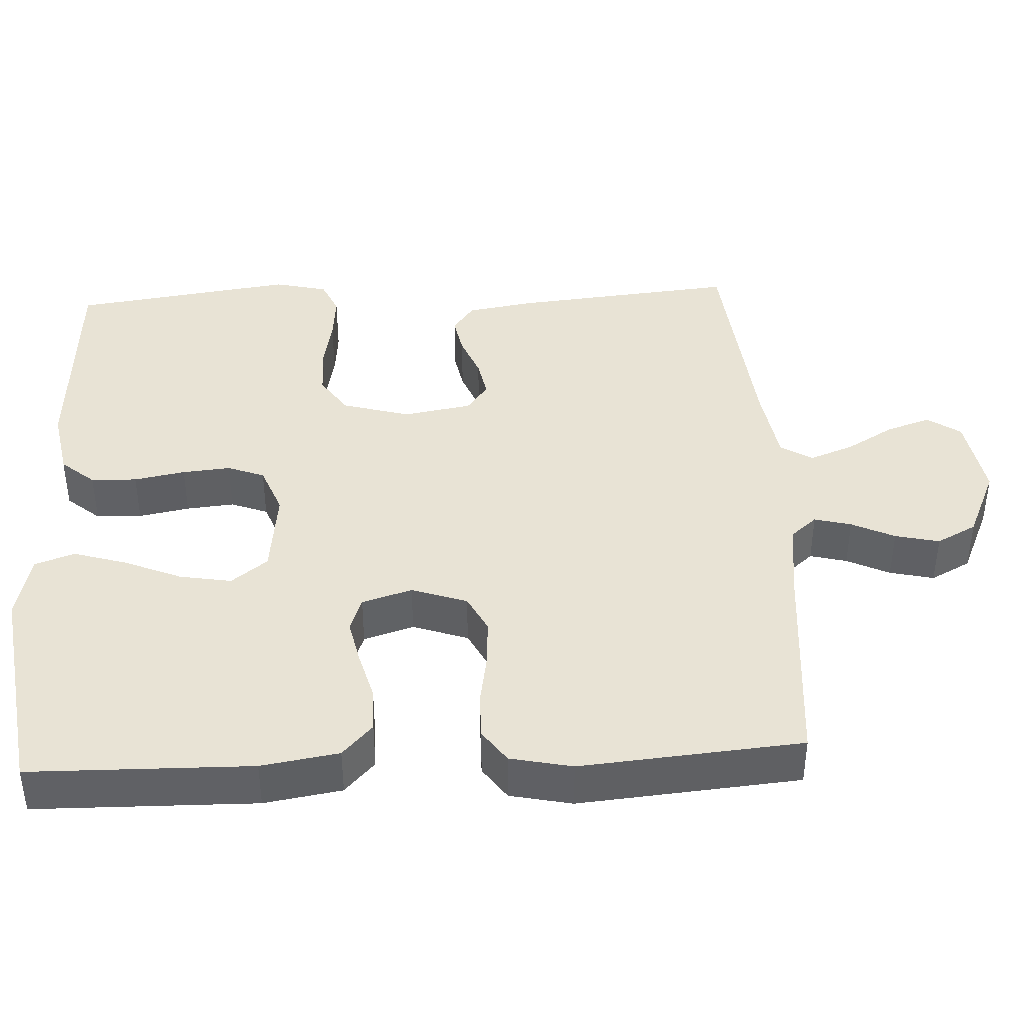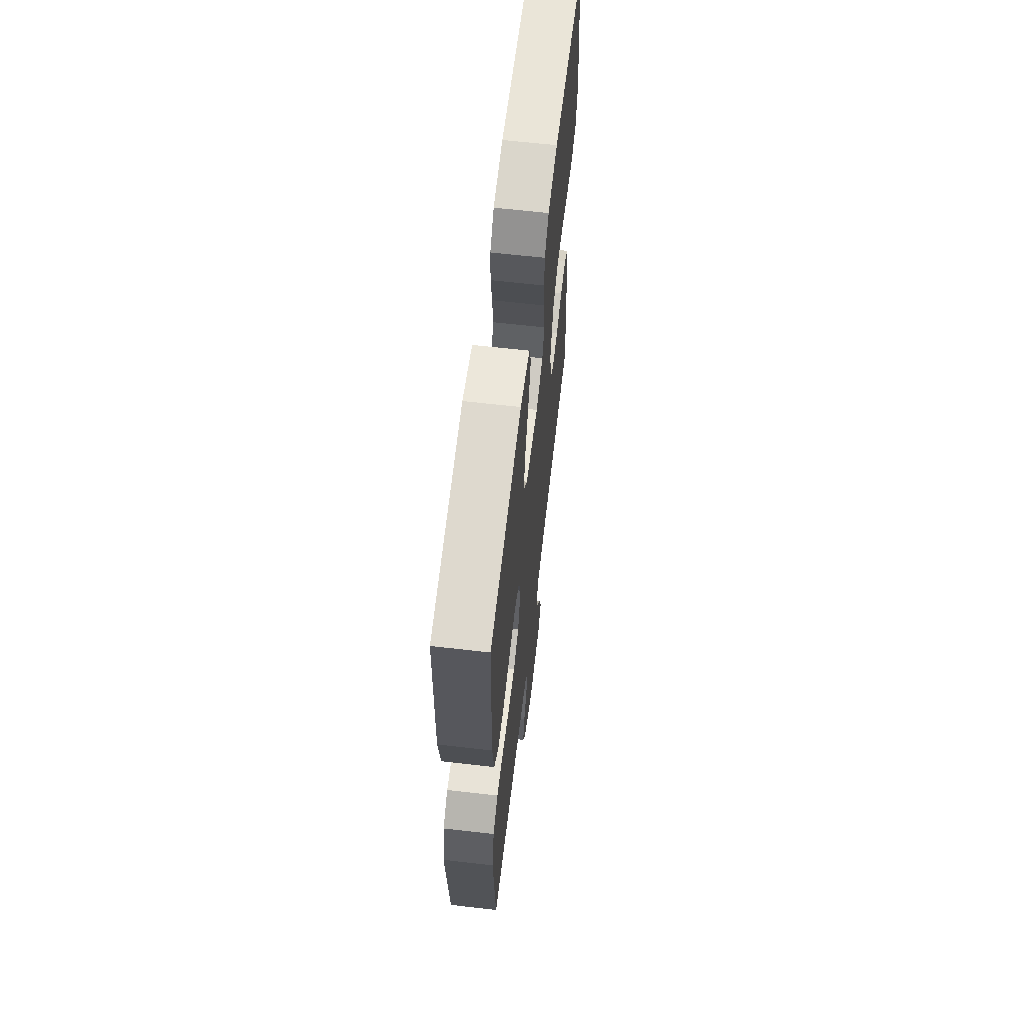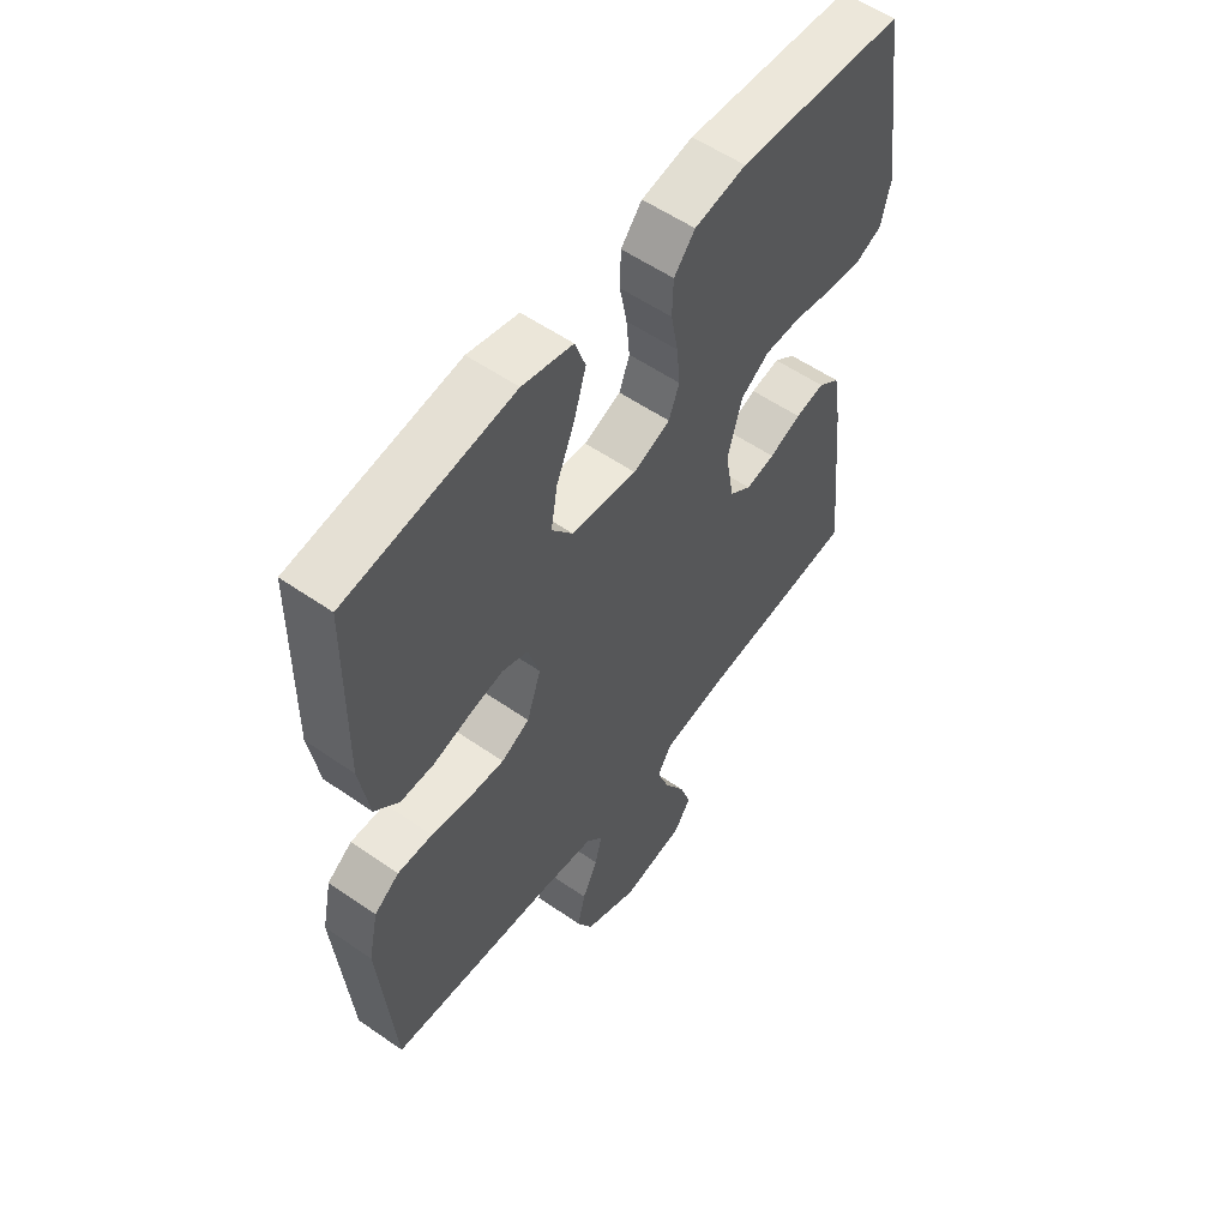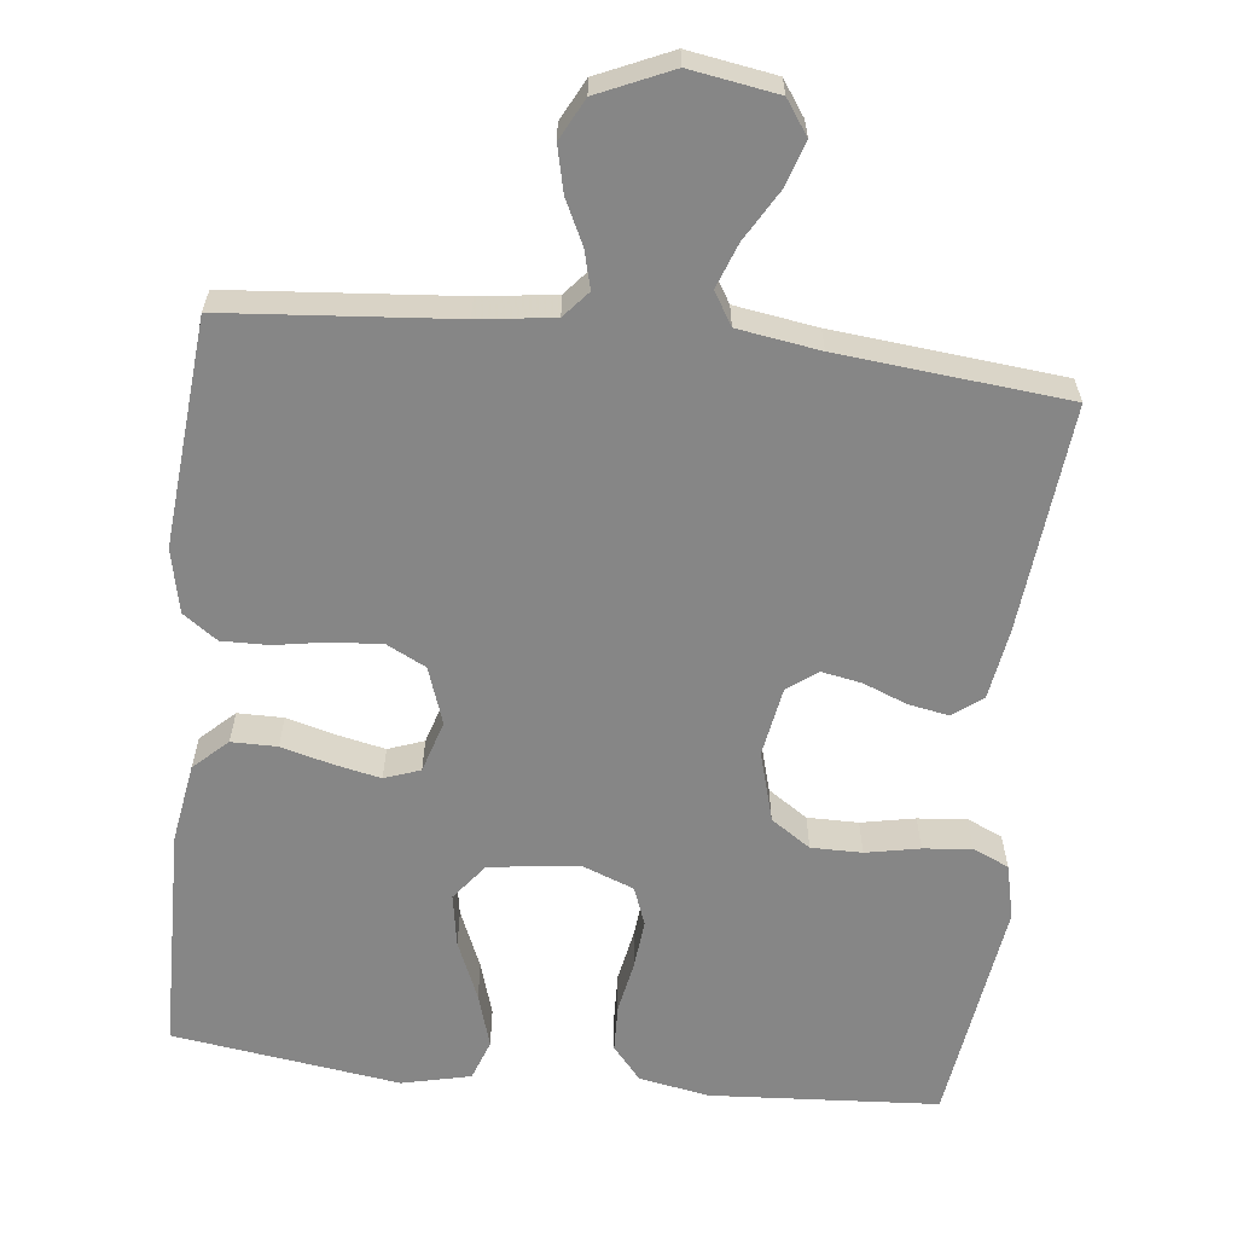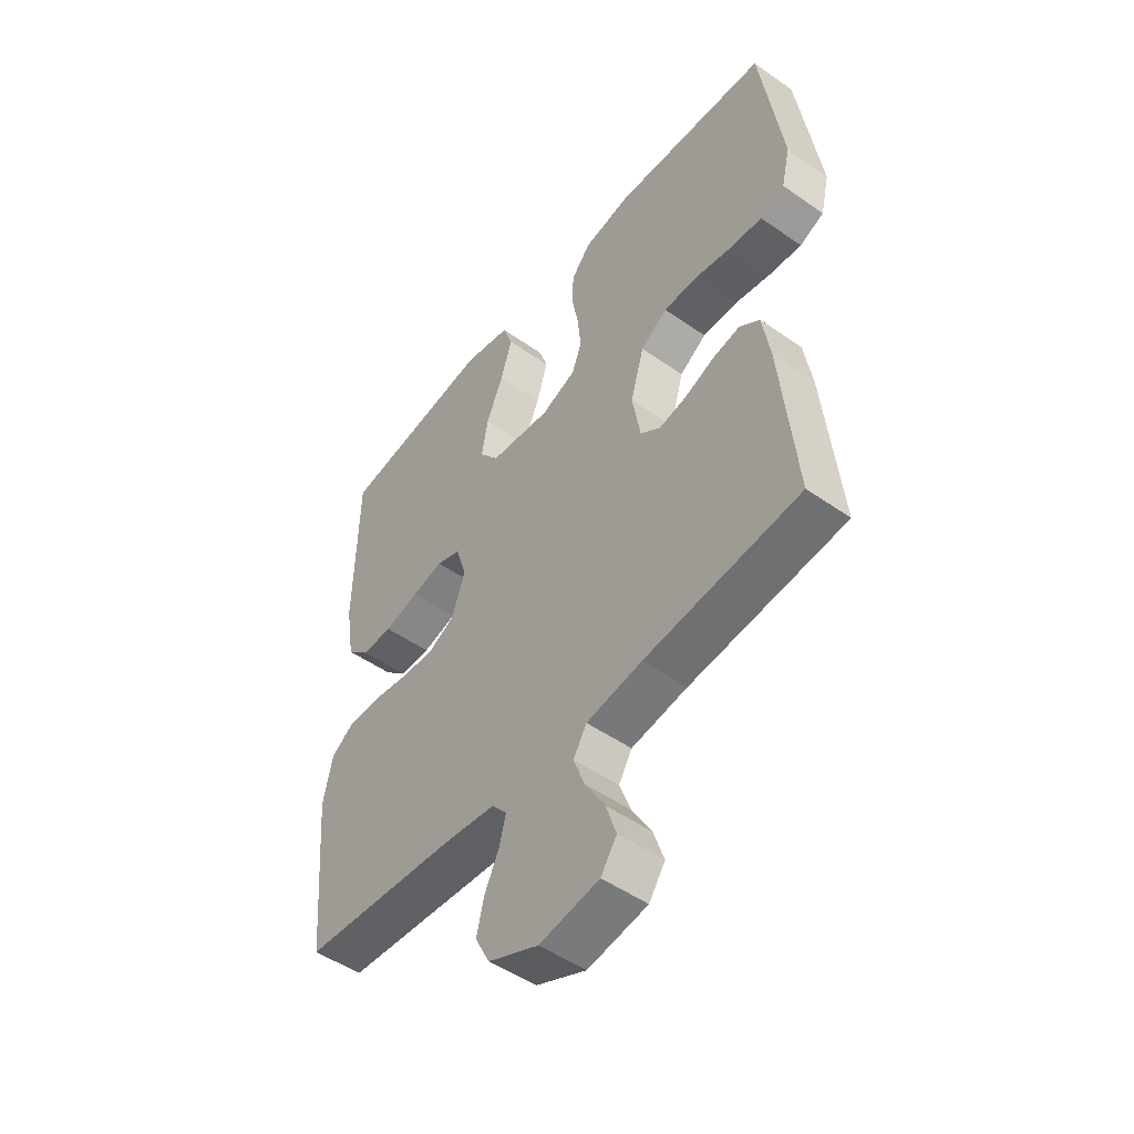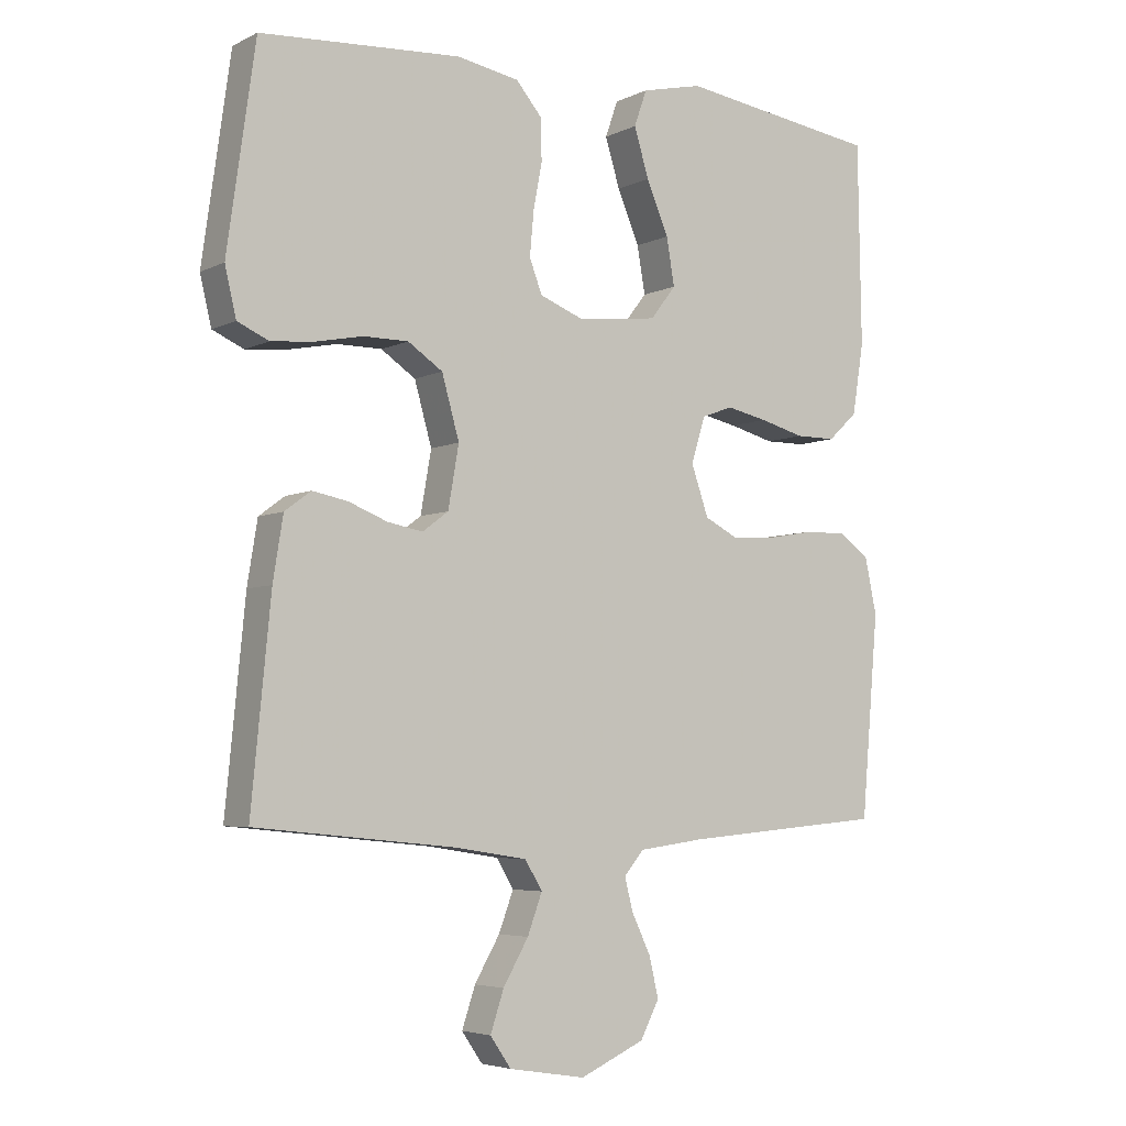
<metadata>
{"format":"obj","ext":"obj","renderer":"f3d","projection":"perspective","resolution":1024,"background":"white","views":[{"elev":41.0,"azim":87.1,"up":"+Y"},{"elev":63.1,"azim":96.7,"up":"+Z"},{"elev":56.2,"azim":126.0,"up":"+Z"},{"elev":-62.0,"azim":173.7,"up":"+Y"},{"elev":-50.1,"azim":-127.6,"up":"+Z"},{"elev":-4.9,"azim":-34.3,"up":"+Z"}]}
</metadata>
<code>
v 0.5 0.07 0.5
v 0.505 0.07 0.2
v 0.488 0.07 0.095
v 0.444 0.07 0.054
v 0.384 0.07 0.054
v 0.317 0.07 0.072
v 0.256 0.07 0.085
v 0.209 0.07 0.068
v 0.188 0.07 0
v 0.214 0.07 -0.075
v 0.265 0.07 -0.101
v 0.33 0.07 -0.097
v 0.4 0.07 -0.085
v 0.463 0.07 -0.084
v 0.508 0.07 -0.116
v 0.526 0.07 -0.2
v 0.5 0.07 -0.5
v 0.2 0.07 -0.525
v 0.1 0.07 -0.538
v 0.07 0.07 -0.573
v 0.083 0.07 -0.623
v 0.111 0.07 -0.681
v 0.125 0.07 -0.741
v 0.097 0.07 -0.795
v 0 0.07 -0.838
v -0.115 0.07 -0.819
v -0.146 0.07 -0.774
v -0.126 0.07 -0.714
v -0.088 0.07 -0.649
v -0.066 0.07 -0.59
v -0.092 0.07 -0.547
v -0.2 0.07 -0.53
v -0.5 0.07 -0.5
v -0.471 0.07 -0.2
v -0.456 0.07 -0.107
v -0.417 0.07 -0.078
v -0.364 0.07 -0.088
v -0.306 0.07 -0.111
v -0.253 0.07 -0.121
v -0.214 0.07 -0.092
v -0.198 0.07 0
v -0.224 0.07 0.092
v -0.276 0.07 0.127
v -0.343 0.07 0.127
v -0.414 0.07 0.113
v -0.478 0.07 0.107
v -0.525 0.07 0.128
v -0.542 0.07 0.2
v -0.5 0.07 0.5
v -0.2 0.07 0.519
v -0.107 0.07 0.502
v -0.069 0.07 0.457
v -0.067 0.07 0.395
v -0.08 0.07 0.326
v -0.086 0.07 0.261
v -0.067 0.07 0.211
v 0 0.07 0.185
v 0.119 0.07 0.199
v 0.157 0.07 0.248
v 0.145 0.07 0.318
v 0.112 0.07 0.396
v 0.09 0.07 0.468
v 0.109 0.07 0.522
v 0.2 0.07 0.543
v 0.5 0 0.5
v 0.505 0 0.2
v 0.488 0 0.095
v 0.444 0 0.054
v 0.384 0 0.054
v 0.317 0 0.072
v 0.256 0 0.085
v 0.209 0 0.068
v 0.188 0 0
v 0.214 0 -0.075
v 0.265 0 -0.101
v 0.33 0 -0.097
v 0.4 0 -0.085
v 0.463 0 -0.084
v 0.508 0 -0.116
v 0.526 0 -0.2
v 0.5 0 -0.5
v 0.2 0 -0.525
v 0.1 0 -0.538
v 0.07 0 -0.573
v 0.083 0 -0.623
v 0.111 0 -0.681
v 0.125 0 -0.741
v 0.097 0 -0.795
v 0 0 -0.838
v -0.115 0 -0.819
v -0.146 0 -0.774
v -0.126 0 -0.714
v -0.088 0 -0.649
v -0.066 0 -0.59
v -0.092 0 -0.547
v -0.2 0 -0.53
v -0.5 0 -0.5
v -0.471 0 -0.2
v -0.456 0 -0.107
v -0.417 0 -0.078
v -0.364 0 -0.088
v -0.306 0 -0.111
v -0.253 0 -0.121
v -0.214 0 -0.092
v -0.198 0 0
v -0.224 0 0.092
v -0.276 0 0.127
v -0.343 0 0.127
v -0.414 0 0.113
v -0.478 0 0.107
v -0.525 0 0.128
v -0.542 0 0.2
v -0.5 0 0.5
v -0.2 0 0.519
v -0.107 0 0.502
v -0.069 0 0.457
v -0.067 0 0.395
v -0.08 0 0.326
v -0.086 0 0.261
v -0.067 0 0.211
v 0 0 0.185
v 0.119 0 0.199
v 0.157 0 0.248
v 0.145 0 0.318
v 0.112 0 0.396
v 0.09 0 0.468
v 0.109 0 0.522
v 0.2 0 0.543
f 60 61 62 63
f 60 63 64 1
f 51 52 53 54
f 51 54 55
f 50 51 55
f 49 50 55 56
f 47 48 49 56
f 44 45 46 47
f 43 44 47 56
f 35 36 37 38
f 35 38 39
f 32 33 34 35
f 31 32 35 39
f 30 31 39 40
f 26 27 28 29
f 26 29 30
f 25 26 30
f 24 25 30
f 21 22 23 24
f 20 21 24 30
f 19 20 30 40
f 15 16 17 18
f 12 13 14 15
f 11 12 15 18
f 10 11 18 19
f 3 4 5 6
f 3 6 7
f 2 3 7
f 59 60 1 2
f 58 59 2 7
f 57 58 7 8
f 42 43 56 57
f 41 42 57 8
f 40 41 8 9
f 9 10 19 40
f 127 126 125 124
f 65 128 127 124
f 118 117 116 115
f 119 118 115
f 119 115 114
f 120 119 114 113
f 120 113 112 111
f 111 110 109 108
f 120 111 108 107
f 102 101 100 99
f 103 102 99
f 99 98 97 96
f 103 99 96 95
f 104 103 95 94
f 93 92 91 90
f 94 93 90
f 94 90 89
f 94 89 88
f 88 87 86 85
f 94 88 85 84
f 104 94 84 83
f 82 81 80 79
f 79 78 77 76
f 82 79 76 75
f 83 82 75 74
f 70 69 68 67
f 71 70 67
f 71 67 66
f 66 65 124 123
f 71 66 123 122
f 72 71 122 121
f 121 120 107 106
f 72 121 106 105
f 73 72 105 104
f 104 83 74 73
f 1 65 66 2
f 2 66 67 3
f 3 67 68 4
f 4 68 69 5
f 5 69 70 6
f 6 70 71 7
f 7 71 72 8
f 8 72 73 9
f 9 73 74 10
f 10 74 75 11
f 11 75 76 12
f 12 76 77 13
f 13 77 78 14
f 14 78 79 15
f 15 79 80 16
f 16 80 81 17
f 17 81 82 18
f 18 82 83 19
f 19 83 84 20
f 20 84 85 21
f 21 85 86 22
f 22 86 87 23
f 23 87 88 24
f 24 88 89 25
f 25 89 90 26
f 26 90 91 27
f 27 91 92 28
f 28 92 93 29
f 29 93 94 30
f 30 94 95 31
f 31 95 96 32
f 32 96 97 33
f 33 97 98 34
f 34 98 99 35
f 35 99 100 36
f 36 100 101 37
f 37 101 102 38
f 38 102 103 39
f 39 103 104 40
f 40 104 105 41
f 41 105 106 42
f 42 106 107 43
f 43 107 108 44
f 44 108 109 45
f 45 109 110 46
f 46 110 111 47
f 47 111 112 48
f 48 112 113 49
f 49 113 114 50
f 50 114 115 51
f 51 115 116 52
f 52 116 117 53
f 53 117 118 54
f 54 118 119 55
f 55 119 120 56
f 56 120 121 57
f 57 121 122 58
f 58 122 123 59
f 59 123 124 60
f 60 124 125 61
f 61 125 126 62
f 62 126 127 63
f 63 127 128 64
f 64 128 65 1

</code>
